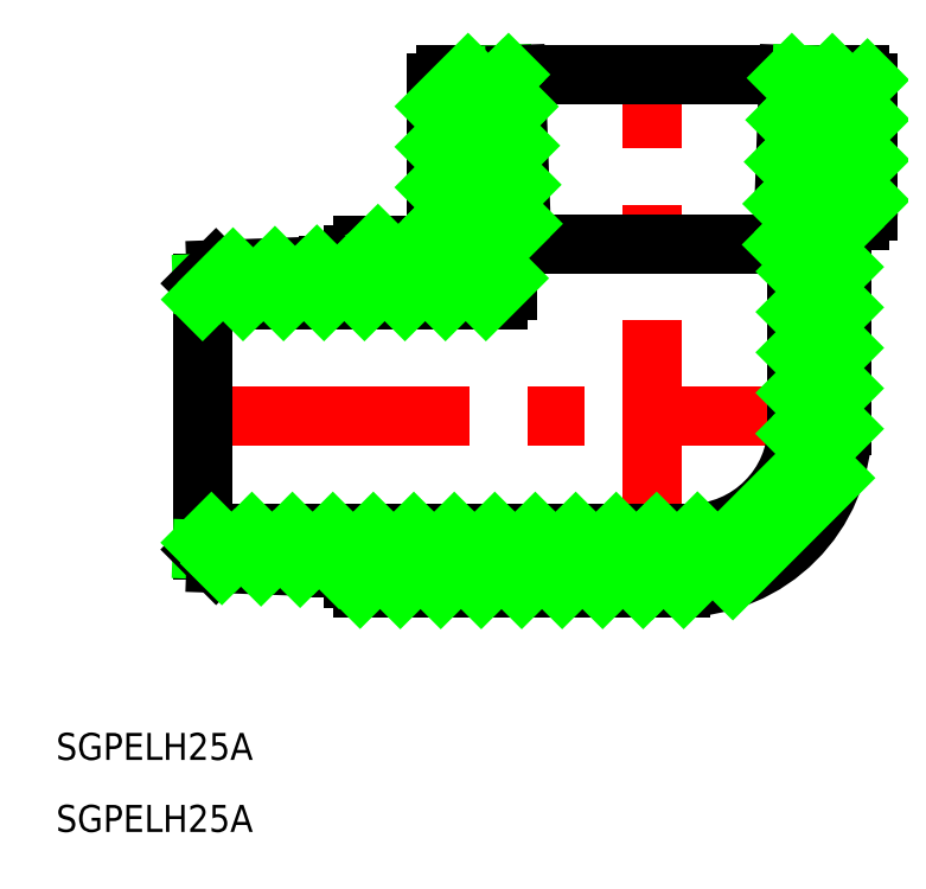
<metadata>
{"format":"dxf","ext":"dxf","renderer":"ezdxf+matplotlib","layout":"modelspace","background":"white","min_lineweight":24,"dpi":150}
</metadata>
<code>
0
SECTION
2
ENTITIES
0
LINE
8
CENTER
10
0
20
-21
30
0
11
0
21
40
31
0
0
LINE
8
CENTER
10
-52
20
0
30
0
11
23.12
21
0
31
0
0
LINE
8
0
10
-23
20
38
30
0
11
23
21
38
31
0
0
LINE
8
0
10
-24
20
37
30
0
11
-24
21
22.8
31
0
0
LINE
8
0
10
24
20
37
30
0
11
24
21
22.8
31
0
0
LINE
8
0
10
3.118
20
-19
30
0
11
-32.21
21
-19
31
0
0
LINE
8
0
10
21.12
20
21.8
30
0
11
21.12
21
-1
31
0
0
ARC
8
0
10
3.118
20
-1
30
0
40
18
50
270
51
0
0
LINE
8
0
10
-32.21
20
19
30
0
11
-22.12
21
19
31
0
0
LINE
8
0
10
4.118
20
-13
30
0
11
-50
21
-13
31
0
0
LINE
8
0
10
-21.12
20
21.8
30
0
11
-21.12
21
20
31
0
0
LINE
8
0
10
-50
20
13
30
0
11
-17.12
21
13
31
0
0
ARC
8
0
10
-22.12
20
20
30
0
40
1
50
270
51
0
0
LINE
8
0
10
-50
20
14.78
30
0
11
-50
21
-14.78
31
0
0
TEXT
8
0
10
-66.24
20
-38.17
30
0
40
3
1
SGPELH25A
0
ARC
8
0
10
-23
20
37
30
0
40
1
50
90
51
180
0
ARC
8
0
10
23
20
37
30
0
40
1
50
0
51
90
0
ARC
8
0
10
23
20
22.8
30
0
40
1
50
270
51
1.27e-14
0
ARC
8
0
10
-23
20
22.8
30
0
40
1
50
180
51
270
0
TEXT
8
0
10
-66.24
20
-46.17
30
0
40
3
1
SGPELH25A
0
LINE
8
0
10
-33.21
20
-16.85
30
0
11
-33.21
21
-18
31
0
0
ARC
8
0
10
-32.21
20
18
30
0
40
1
50
90
51
180
0
ARC
8
0
10
-32.21
20
-18
30
0
40
1
50
180
51
270
0
LINE
8
0
10
-33.21
20
16.85
30
0
11
-33.21
21
18
31
0
0
LINE
8
0
10
-16.12
20
19.09
30
0
11
16.12
21
19.09
31
0
0
LINE
8
0
10
16.12
20
-1
30
0
11
16.12
21
19.09
31
0
0
ARC
8
0
10
-17.12
20
14
30
0
40
1
50
270
51
360
0
LINE
8
0
10
-16.12
20
14
30
0
11
-16.12
21
19.09
31
0
0
LINE
8
0
10
-21.12
20
21.8
30
0
11
-23
21
21.8
31
0
0
ARC
8
0
10
4.118
20
-1
30
0
40
12
50
270
51
7.4e-15
0
LINE
8
0
10
21.12
20
21.8
30
0
11
23
21
21.8
31
0
0
LINE
8
0
10
15.15
20
38
30
0
11
14.49
21
19.09
31
0
0
LINE
8
0
10
16.62
20
38
30
0
11
15.96
21
19.09
31
0
0
LINE
8
0
10
-16.62
20
38
30
0
11
-15.96
21
19.09
31
0
0
LINE
8
0
10
-15.15
20
38
30
0
11
-14.49
21
19.09
31
0
0
LINE
8
0
10
-48.47
20
16.32
30
0
11
-33.21
21
16.85
31
0
0
LINE
8
0
10
-50
20
14.78
30
0
11
-35.94
21
15.27
31
0
0
LINE
8
0
10
-50
20
14.78
30
0
11
-48.47
21
16.32
31
0
0
LINE
8
0
10
-33.21
20
16.85
30
0
11
-35.94
21
15.27
31
0
0
LINE
8
0
10
-50
20
-14.78
30
0
11
-35.94
21
-15.27
31
0
0
LINE
8
0
10
-50
20
-14.78
30
0
11
-48.47
21
-16.32
31
0
0
LINE
8
0
10
-33.21
20
-16.85
30
0
11
-35.94
21
-15.27
31
0
0
LINE
8
0
10
-48.47
20
-16.32
30
0
11
-33.21
21
-16.85
31
0
0
LINE
8
0
10
-35.94
20
-16.75
30
0
11
-35.94
21
-15.27
31
0
0
LINE
8
0
10
-35.94
20
15.27
30
0
11
-35.94
21
16.75
31
0
0
INSERT
8
0
2
*X2
10
0
20
0
30
0
0
ENDSEC
0
EOF

</code>
